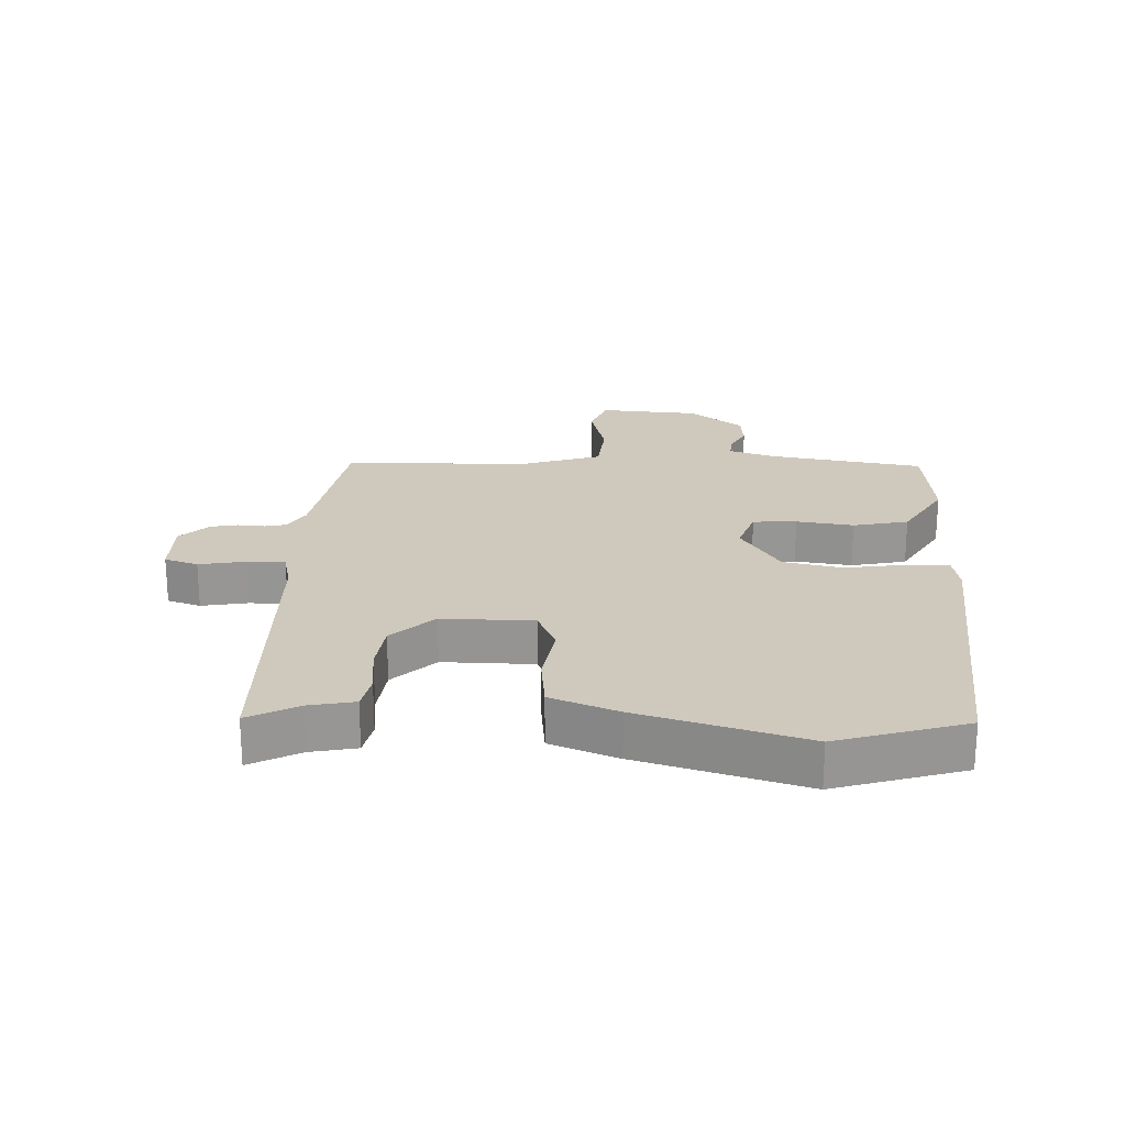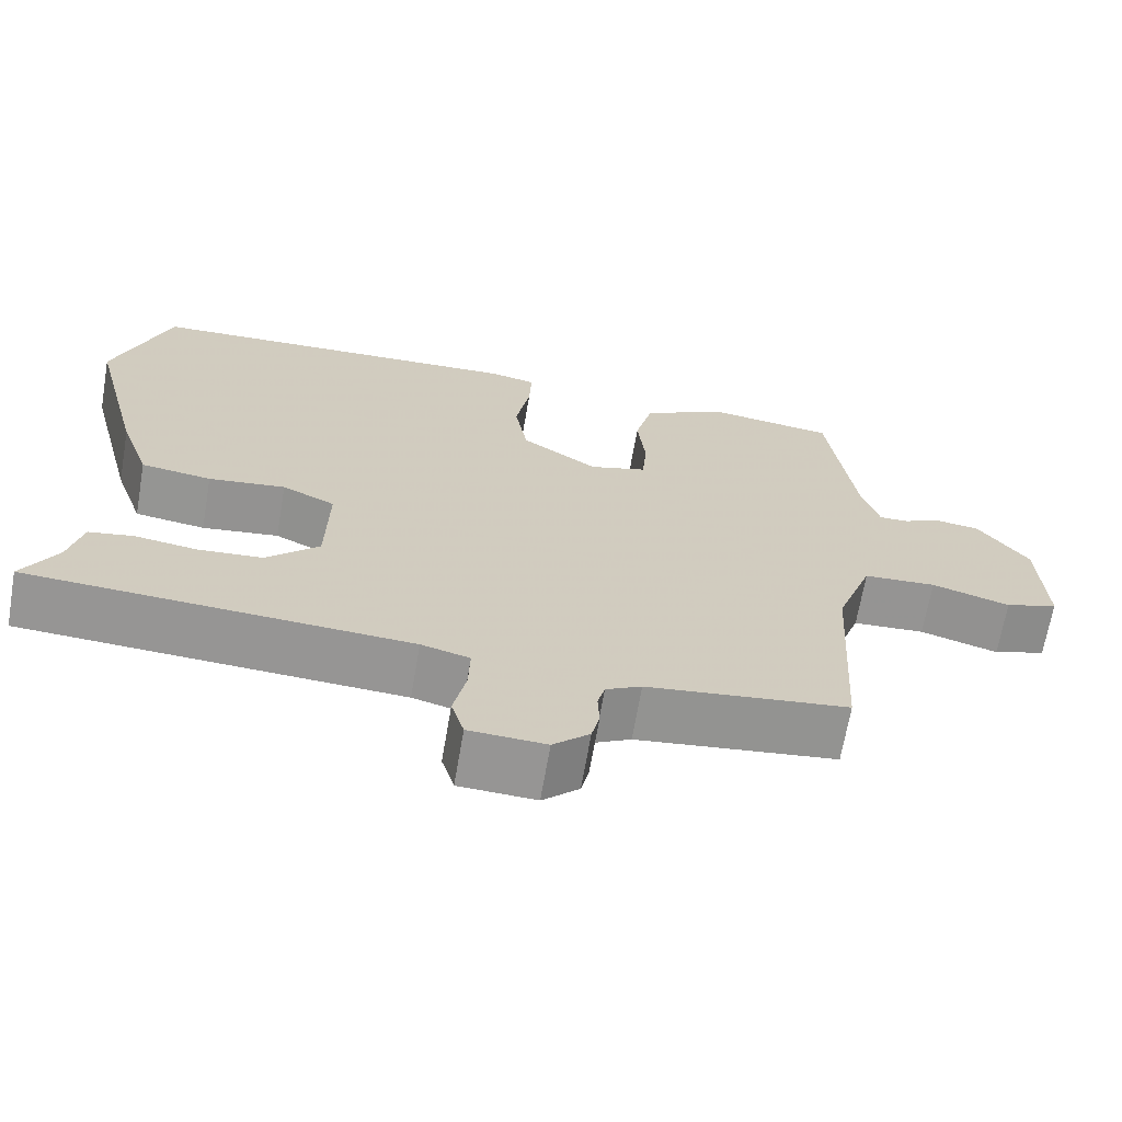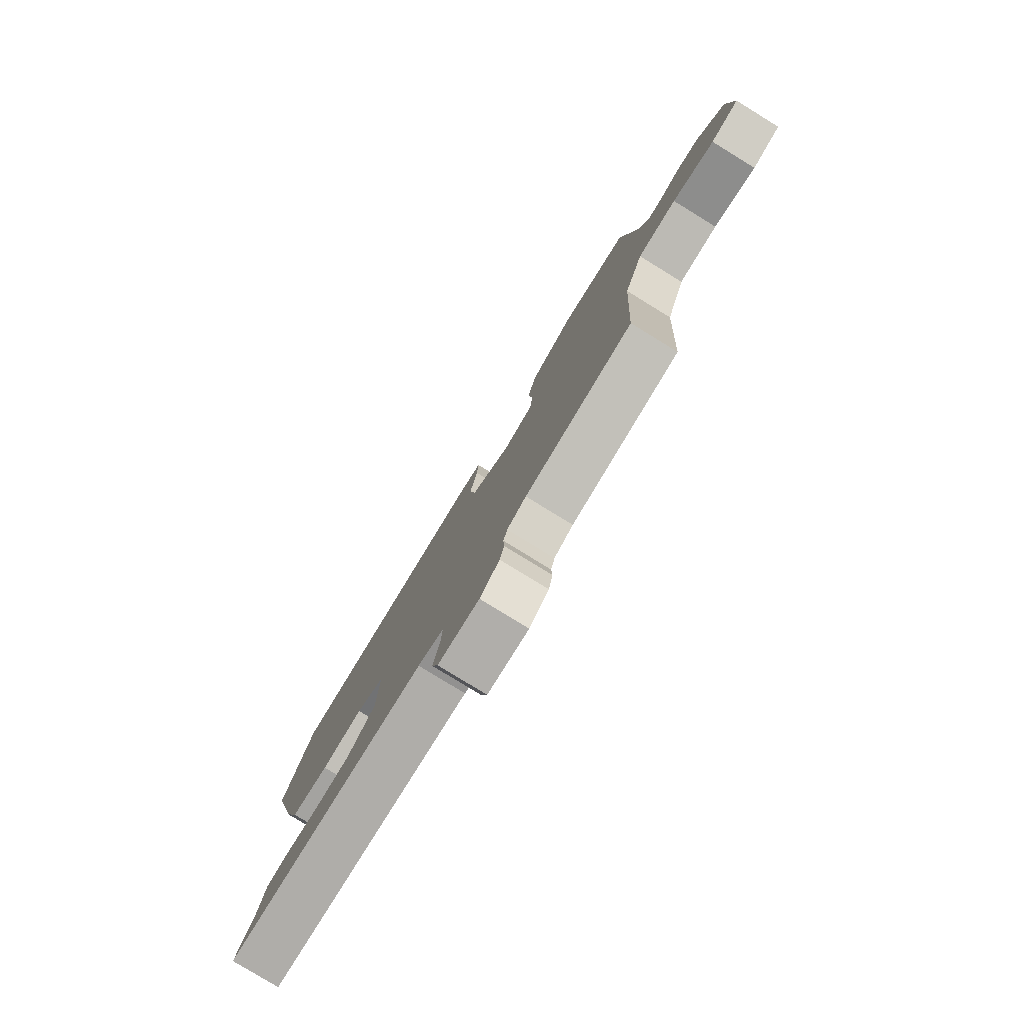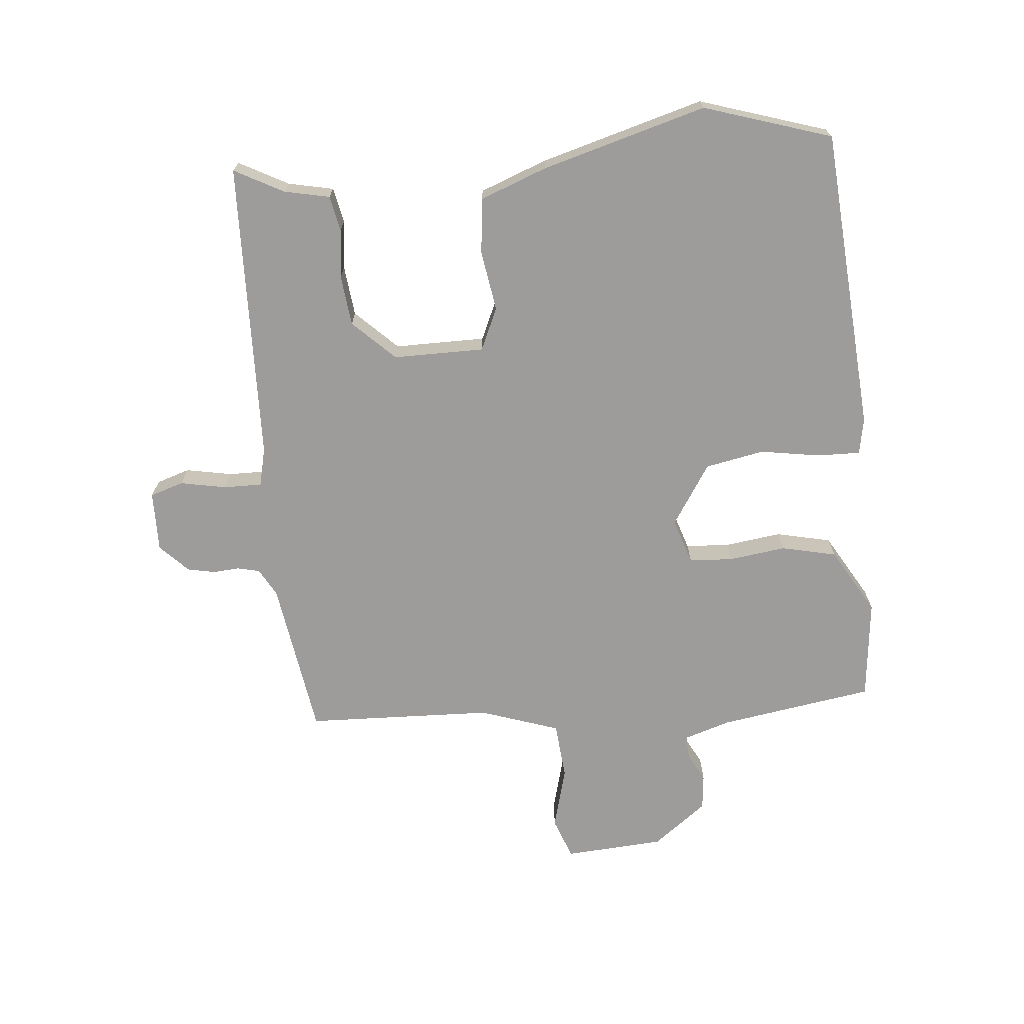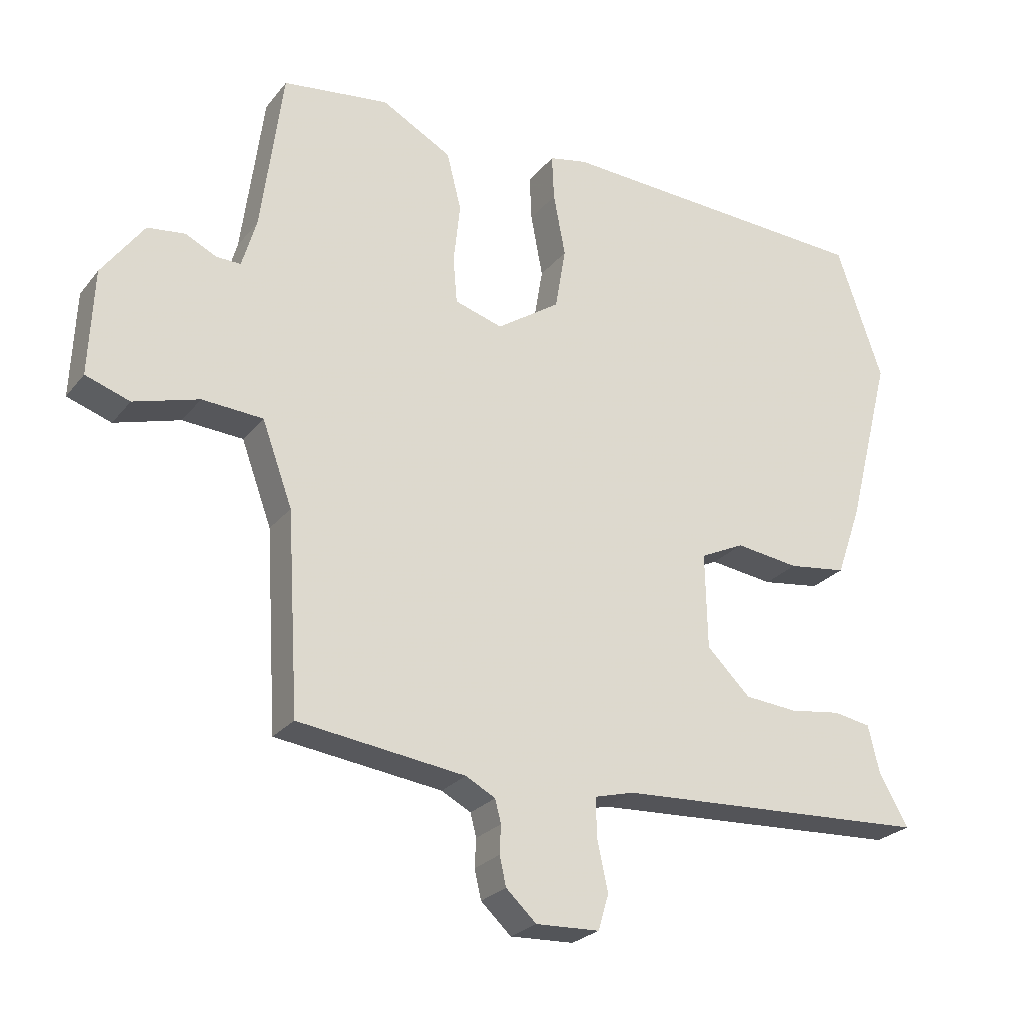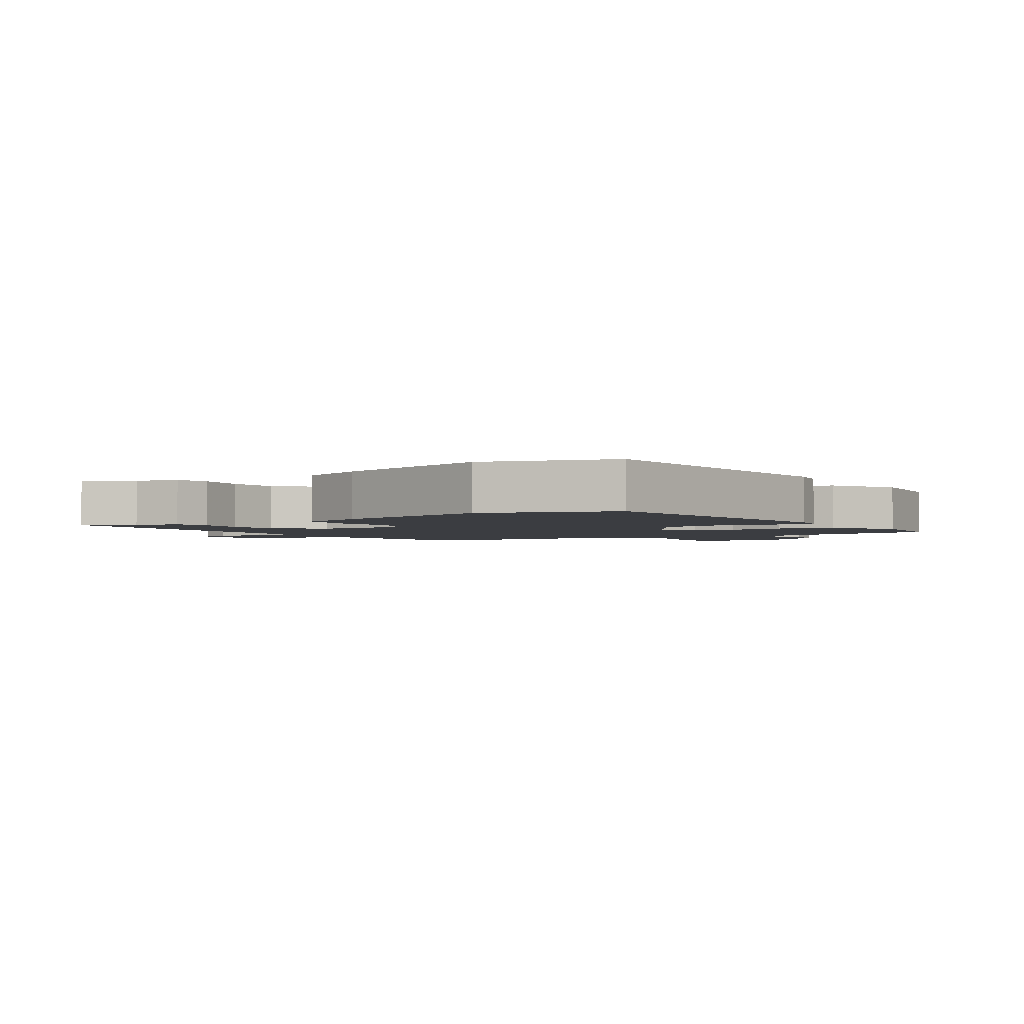
<metadata>
{"format":"obj","ext":"obj","renderer":"f3d","projection":"perspective","resolution":1024,"background":"white","views":[{"elev":22.4,"azim":-85.9,"up":"+Y"},{"elev":-67.4,"azim":-9.8,"up":"+Z"},{"elev":-80.0,"azim":58.5,"up":"+Z"},{"elev":-70.1,"azim":-83.4,"up":"+Y"},{"elev":-25.3,"azim":150.8,"up":"+Z"},{"elev":-2.5,"azim":-55.7,"up":"+Y"}]}
</metadata>
<code>
v -0.554 0.07 -0.466
v -0.51 0.07 -0.388
v -0.493 0.07 -0.316
v -0.436 0.07 -0.306
v -0.358 0.07 -0.317
v -0.277 0.07 -0.31
v -0.211 0.07 -0.245
v -0.208 0.07 -0.099
v -0.275 0.07 -0.067
v -0.372 0.07 -0.08
v -0.461 0.07 -0.068
v -0.499 0.07 0.04
v -0.567 0.07 0.305
v -0.497 0.07 0.508
v -0.01 0.07 0.533
v 0.048 0.07 0.521
v 0.045 0.07 0.452
v 0.027 0.07 0.356
v 0.043 0.07 0.261
v 0.139 0.07 0.196
v 0.212 0.07 0.218
v 0.218 0.07 0.288
v 0.208 0.07 0.38
v 0.23 0.07 0.468
v 0.337 0.07 0.527
v 0.499 0.07 0.506
v 0.515 0.07 0.384
v 0.532 0.07 0.256
v 0.554 0.07 0.181
v 0.591 0.07 0.182
v 0.638 0.07 0.205
v 0.695 0.07 0.198
v 0.759 0.07 0.11
v 0.766 0.07 -0.051
v 0.699 0.07 -0.074
v 0.6 0.07 -0.045
v 0.508 0.07 -0.051
v 0.462 0.07 -0.177
v 0.444 0.07 -0.478
v 0.19 0.07 -0.511
v 0.145 0.07 -0.535
v 0.136 0.07 -0.57
v 0.138 0.07 -0.613
v 0.128 0.07 -0.657
v 0.082 0.07 -0.7
v -0.015 0.07 -0.696
v -0.031 0.07 -0.642
v -0.015 0.07 -0.568
v -0.013 0.07 -0.507
v -0.074 0.07 -0.491
v -0.554 0 -0.466
v -0.51 0 -0.388
v -0.493 0 -0.316
v -0.436 0 -0.306
v -0.358 0 -0.317
v -0.277 0 -0.31
v -0.211 0 -0.245
v -0.208 0 -0.099
v -0.275 0 -0.067
v -0.372 0 -0.08
v -0.461 0 -0.068
v -0.499 0 0.04
v -0.567 0 0.305
v -0.497 0 0.508
v -0.01 0 0.533
v 0.048 0 0.521
v 0.045 0 0.452
v 0.027 0 0.356
v 0.043 0 0.261
v 0.139 0 0.196
v 0.212 0 0.218
v 0.218 0 0.288
v 0.208 0 0.38
v 0.23 0 0.468
v 0.337 0 0.527
v 0.499 0 0.506
v 0.515 0 0.384
v 0.532 0 0.256
v 0.554 0 0.181
v 0.591 0 0.182
v 0.638 0 0.205
v 0.695 0 0.198
v 0.759 0 0.11
v 0.766 0 -0.051
v 0.699 0 -0.074
v 0.6 0 -0.045
v 0.508 0 -0.051
v 0.462 0 -0.177
v 0.444 0 -0.478
v 0.19 0 -0.511
v 0.145 0 -0.535
v 0.136 0 -0.57
v 0.138 0 -0.613
v 0.128 0 -0.657
v 0.082 0 -0.7
v -0.015 0 -0.696
v -0.031 0 -0.642
v -0.015 0 -0.568
v -0.013 0 -0.507
v -0.074 0 -0.491
f 45 46 47 48
f 45 48 49
f 42 43 44 45
f 41 42 45 49
f 40 41 49 50
f 38 39 40 50
f 33 34 35 36
f 33 36 37
f 30 31 32 33
f 29 30 33 37
f 28 29 37 38
f 24 25 26 27
f 22 23 24 27
f 21 22 27 28
f 20 21 28 38
f 15 16 17 18
f 15 18 19
f 14 15 19
f 9 10 11 12
f 8 9 12 13
f 2 3 4 5
f 2 5 6
f 1 2 6
f 50 1 6
f 38 50 6 7
f 20 38 7 8
f 14 19 20
f 8 13 14 20
f 98 97 96 95
f 99 98 95
f 95 94 93 92
f 99 95 92 91
f 100 99 91 90
f 100 90 89 88
f 86 85 84 83
f 87 86 83
f 83 82 81 80
f 87 83 80 79
f 88 87 79 78
f 77 76 75 74
f 77 74 73 72
f 78 77 72 71
f 88 78 71 70
f 68 67 66 65
f 69 68 65
f 69 65 64
f 62 61 60 59
f 63 62 59 58
f 55 54 53 52
f 56 55 52
f 56 52 51
f 56 51 100
f 57 56 100 88
f 58 57 88 70
f 70 69 64
f 70 64 63 58
f 1 51 52 2
f 2 52 53 3
f 3 53 54 4
f 4 54 55 5
f 5 55 56 6
f 6 56 57 7
f 7 57 58 8
f 8 58 59 9
f 9 59 60 10
f 10 60 61 11
f 11 61 62 12
f 12 62 63 13
f 13 63 64 14
f 14 64 65 15
f 15 65 66 16
f 16 66 67 17
f 17 67 68 18
f 18 68 69 19
f 19 69 70 20
f 20 70 71 21
f 21 71 72 22
f 22 72 73 23
f 23 73 74 24
f 24 74 75 25
f 25 75 76 26
f 26 76 77 27
f 27 77 78 28
f 28 78 79 29
f 29 79 80 30
f 30 80 81 31
f 31 81 82 32
f 32 82 83 33
f 33 83 84 34
f 34 84 85 35
f 35 85 86 36
f 36 86 87 37
f 37 87 88 38
f 38 88 89 39
f 39 89 90 40
f 40 90 91 41
f 41 91 92 42
f 42 92 93 43
f 43 93 94 44
f 44 94 95 45
f 45 95 96 46
f 46 96 97 47
f 47 97 98 48
f 48 98 99 49
f 49 99 100 50
f 50 100 51 1

</code>
